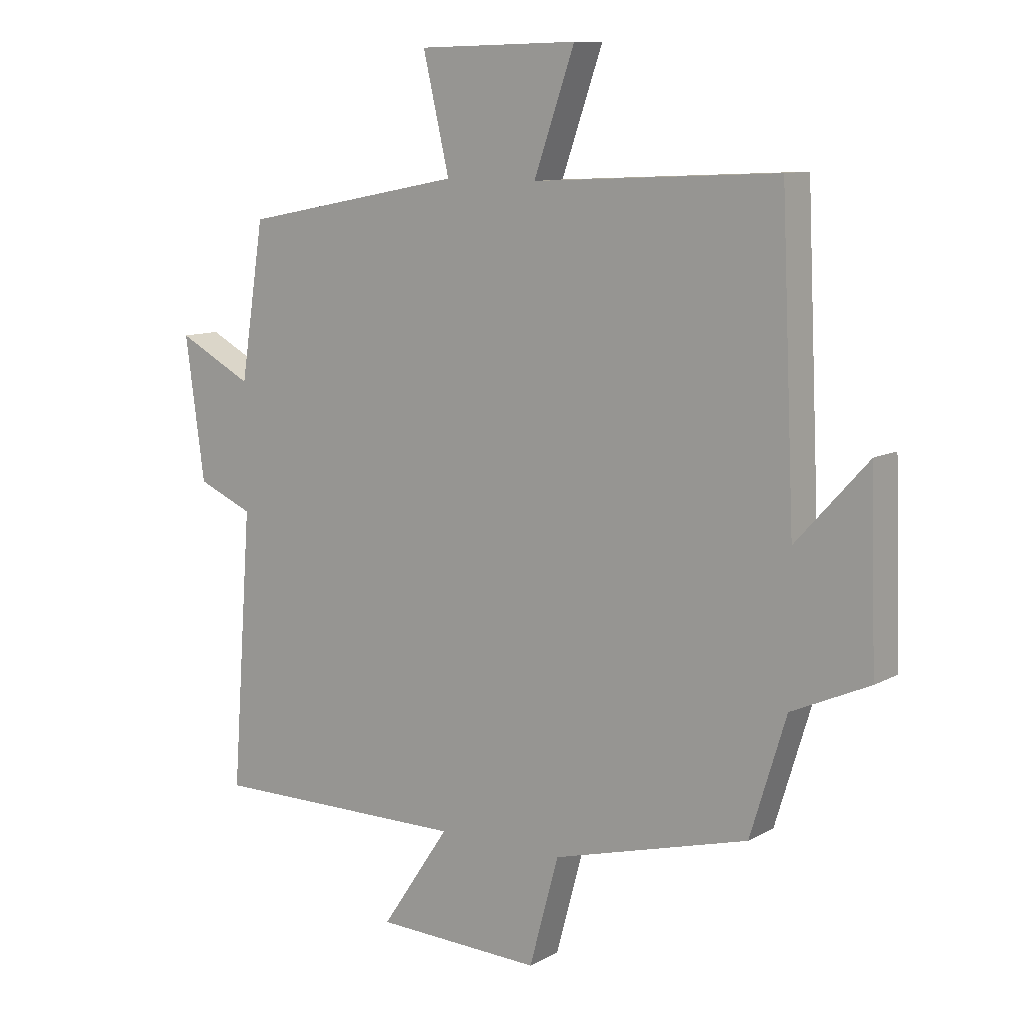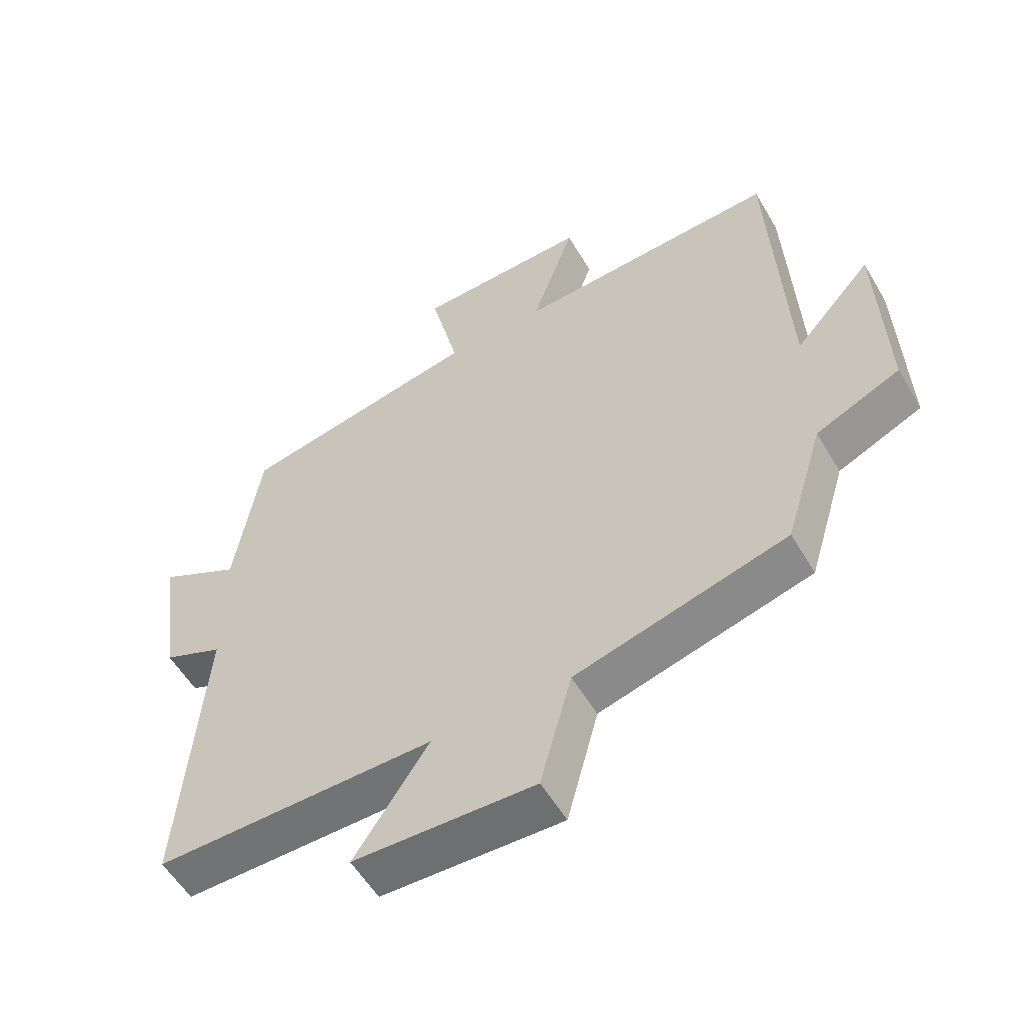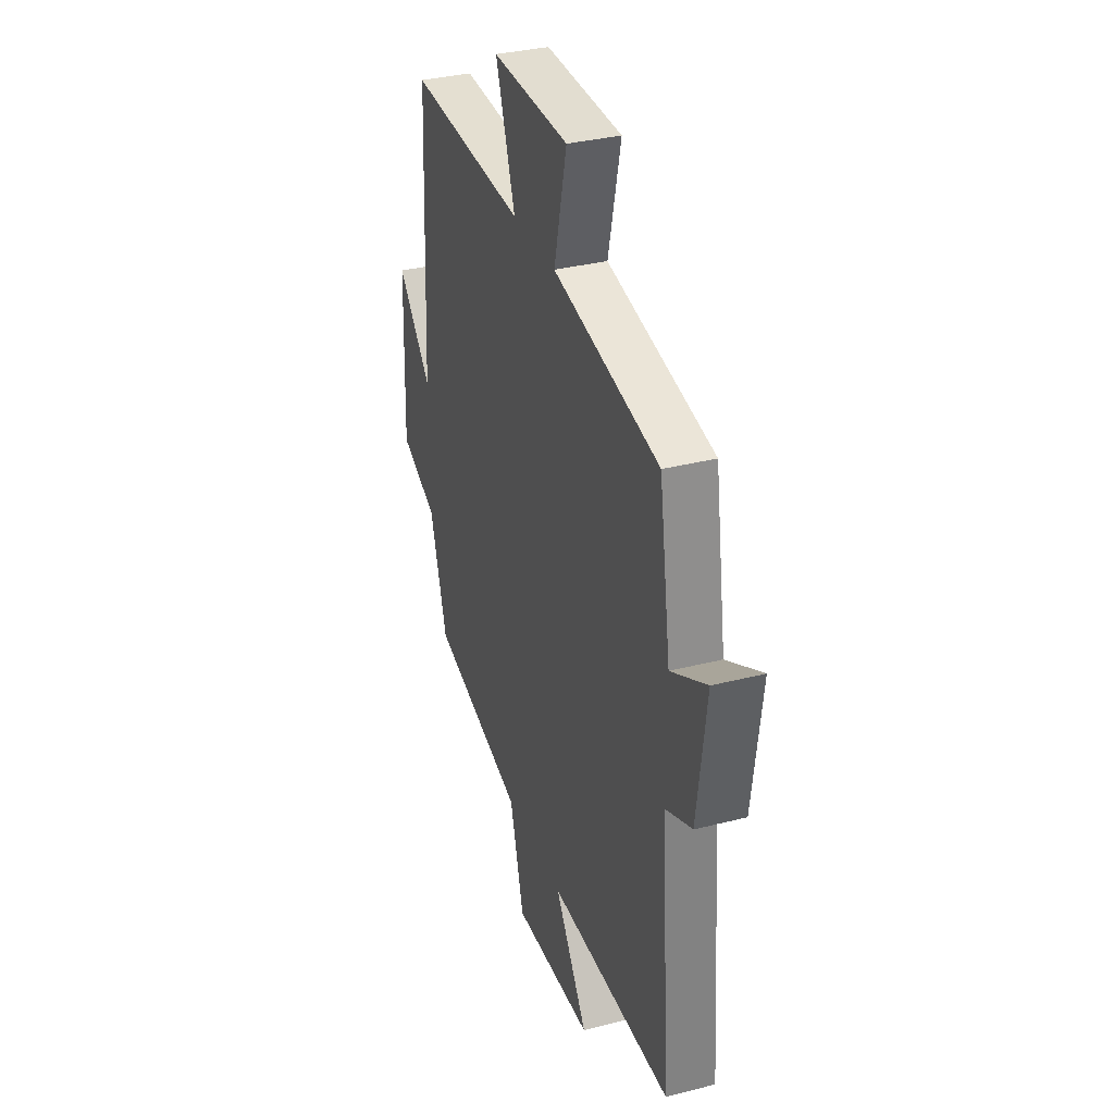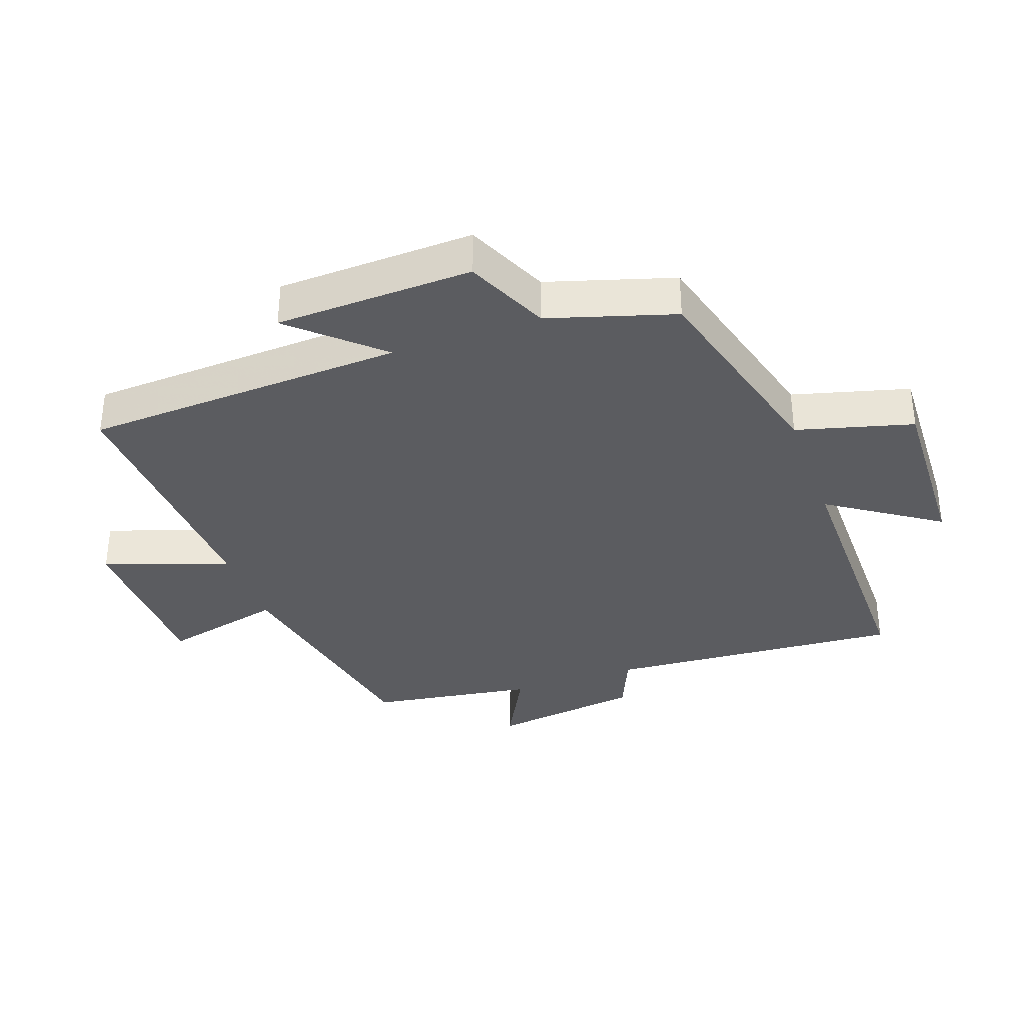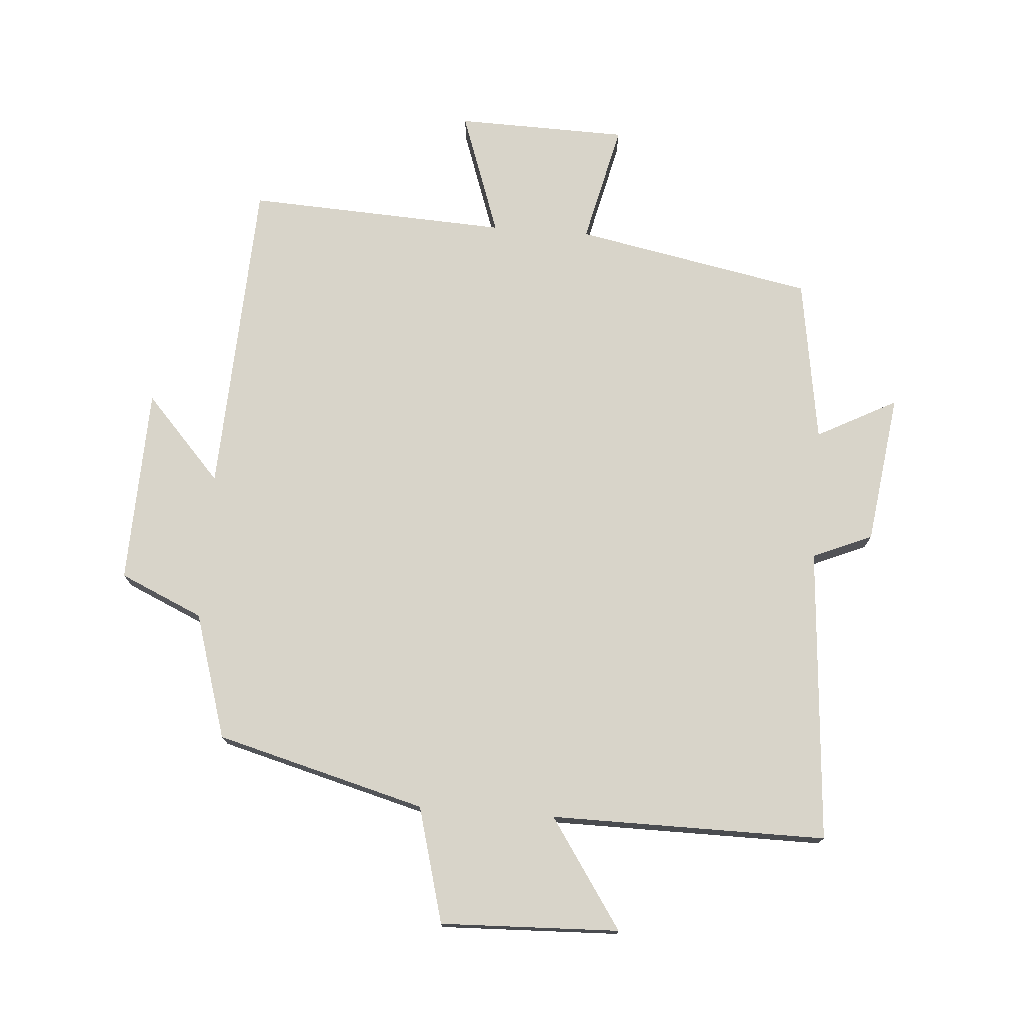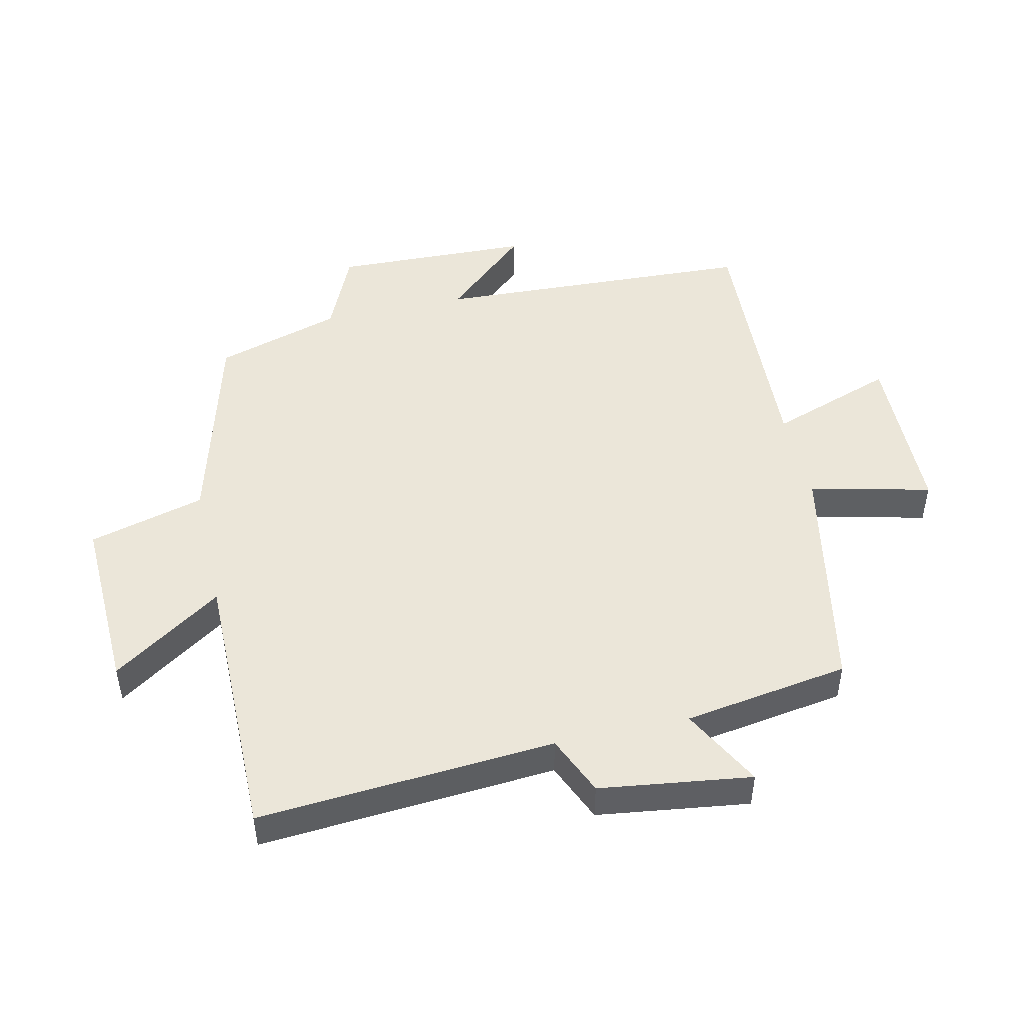
<metadata>
{"format":"obj","ext":"obj","renderer":"f3d","projection":"perspective","resolution":1024,"background":"white","views":[{"elev":10.1,"azim":36.2,"up":"+Z"},{"elev":-55.7,"azim":30.2,"up":"+Z"},{"elev":33.8,"azim":-109.2,"up":"+Z"},{"elev":-34.9,"azim":109.7,"up":"+Y"},{"elev":75.0,"azim":-175.7,"up":"+Y"},{"elev":48.0,"azim":-102.7,"up":"+Y"}]}
</metadata>
<code>
v 0.44 0.07 -0.412
v 0.112 0.07 -0.5
v 0.063 0.07 -0.681
v -0.217 0.07 -0.671
v -0.102 0.07 -0.5
v -0.534 0.07 -0.502
v -0.5 0.07 -0.04
v -0.593 0.07 0
v -0.625 0.07 0.236
v -0.5 0.07 0.17
v -0.46 0.07 0.428
v -0.088 0.07 0.5
v -0.132 0.07 0.689
v 0.136 0.07 0.695
v 0.068 0.07 0.5
v 0.477 0.07 0.52
v 0.5 0.07 0.018
v 0.62 0.07 0.15
v 0.63 0.07 -0.158
v 0.5 0.07 -0.216
v 0.44 0 -0.412
v 0.112 0 -0.5
v 0.063 0 -0.681
v -0.217 0 -0.671
v -0.102 0 -0.5
v -0.534 0 -0.502
v -0.5 0 -0.04
v -0.593 0 0
v -0.625 0 0.236
v -0.5 0 0.17
v -0.46 0 0.428
v -0.088 0 0.5
v -0.132 0 0.689
v 0.136 0 0.695
v 0.068 0 0.5
v 0.477 0 0.52
v 0.5 0 0.018
v 0.62 0 0.15
v 0.63 0 -0.158
v 0.5 0 -0.216
f 17 18 19 20
f 20 1 2
f 17 20 2
f 16 17 2
f 15 16 2
f 12 13 14 15
f 15 2 3
f 12 15 3
f 11 12 3
f 10 11 3
f 7 8 9 10
f 7 10 3
f 5 6 7
f 5 7 3
f 3 4 5
f 40 39 38 37
f 22 21 40
f 22 40 37
f 22 37 36
f 22 36 35
f 35 34 33 32
f 23 22 35
f 23 35 32
f 23 32 31
f 23 31 30
f 30 29 28 27
f 23 30 27
f 27 26 25
f 23 27 25
f 25 24 23
f 1 21 22 2
f 2 22 23 3
f 3 23 24 4
f 4 24 25 5
f 5 25 26 6
f 6 26 27 7
f 7 27 28 8
f 8 28 29 9
f 9 29 30 10
f 10 30 31 11
f 11 31 32 12
f 12 32 33 13
f 13 33 34 14
f 14 34 35 15
f 15 35 36 16
f 16 36 37 17
f 17 37 38 18
f 18 38 39 19
f 19 39 40 20
f 20 40 21 1

</code>
